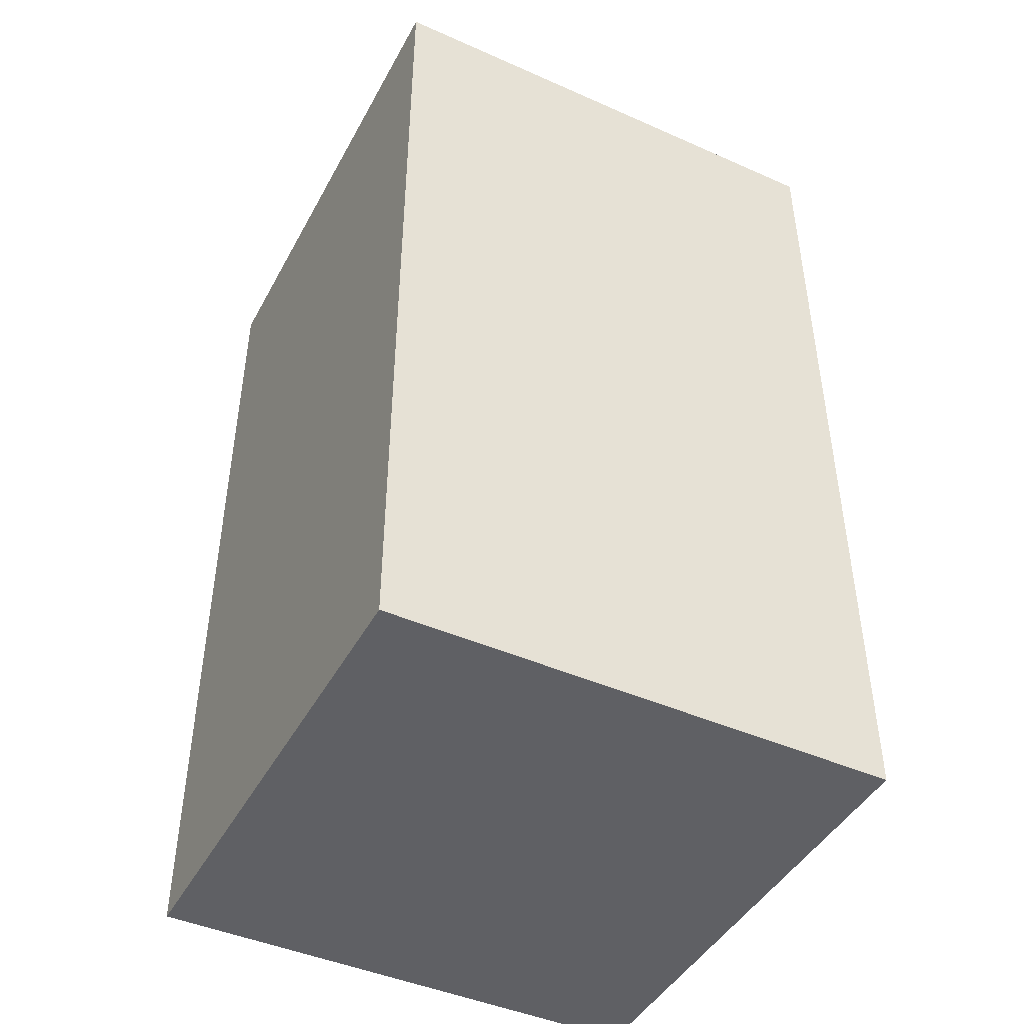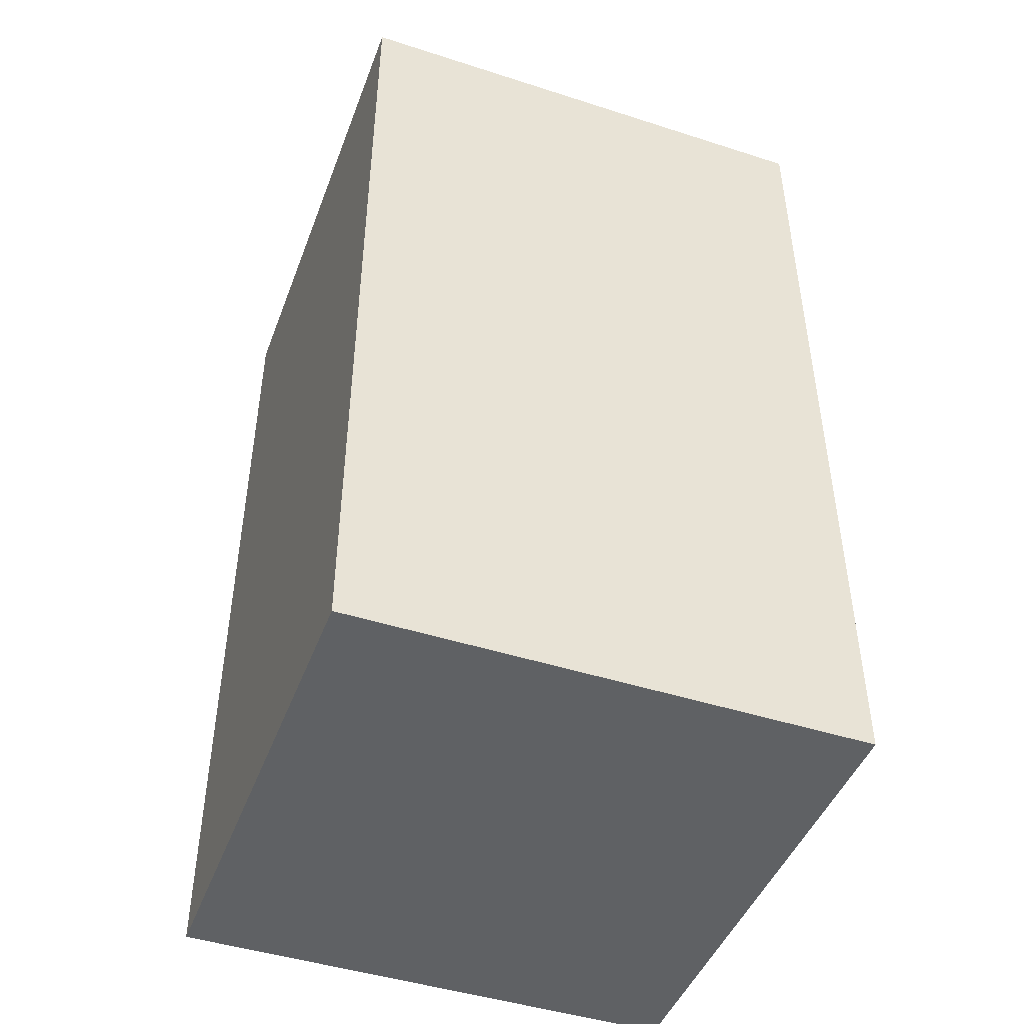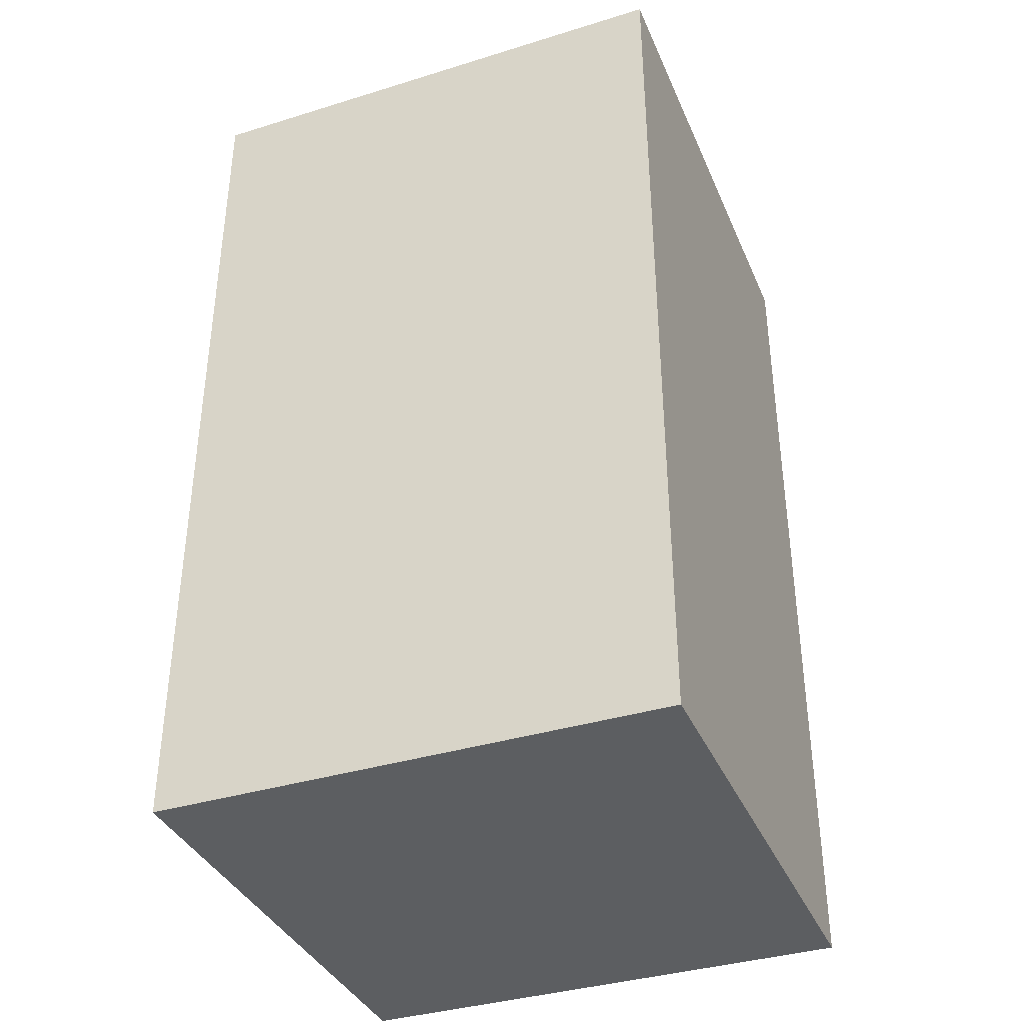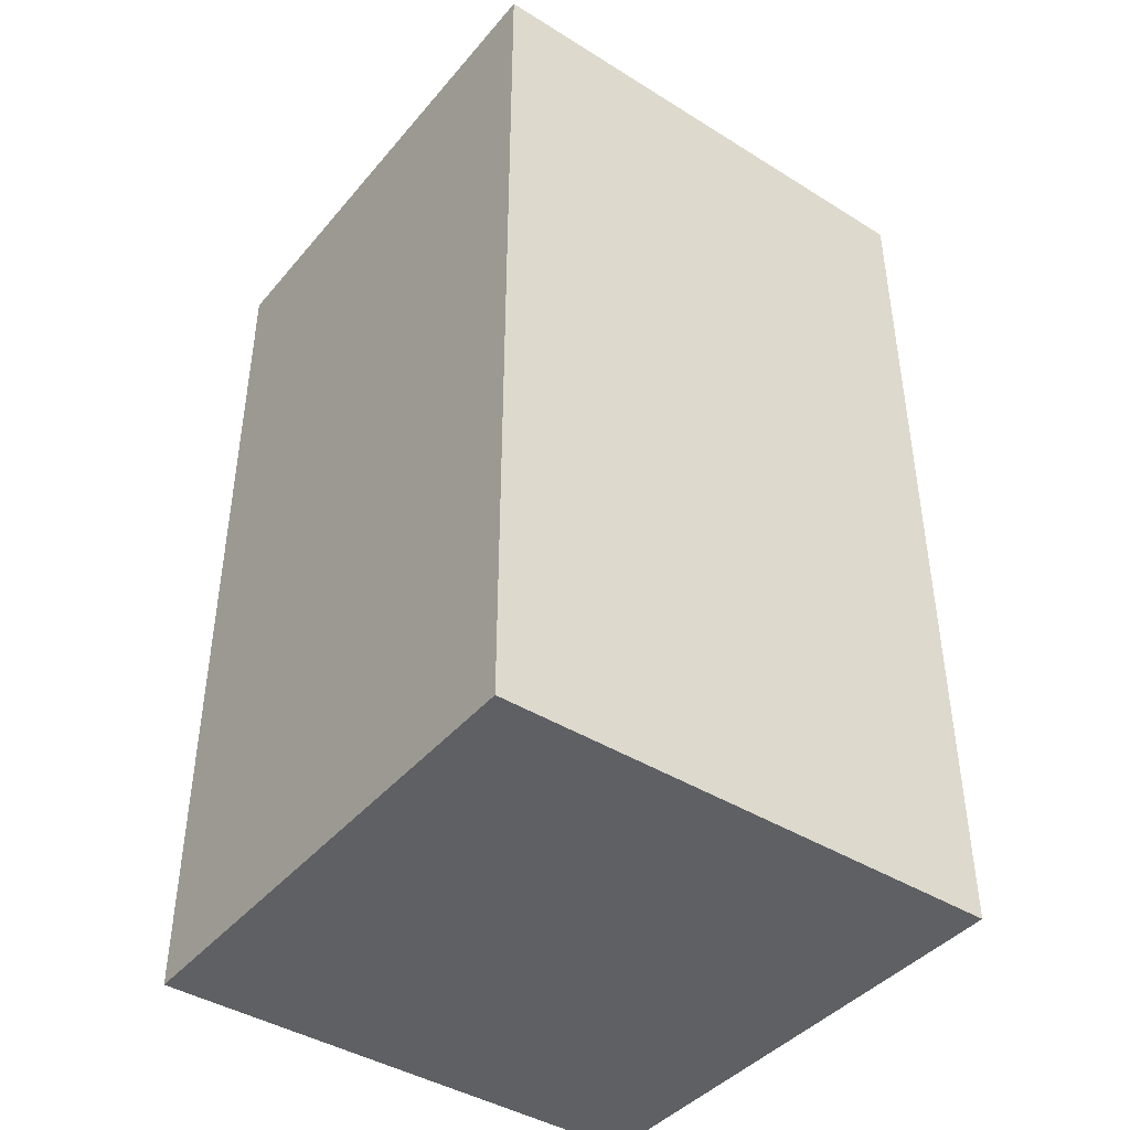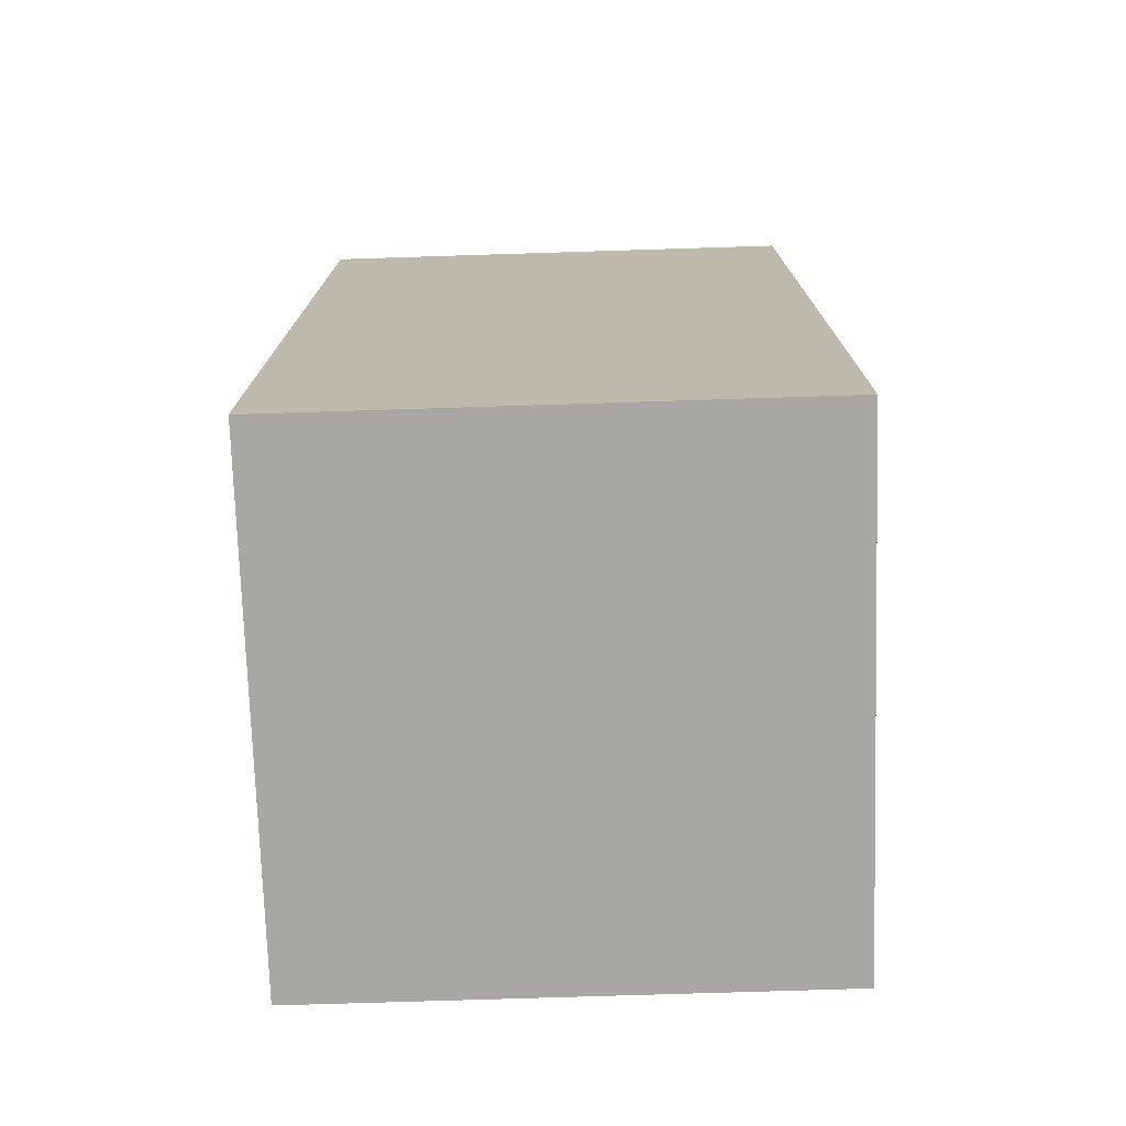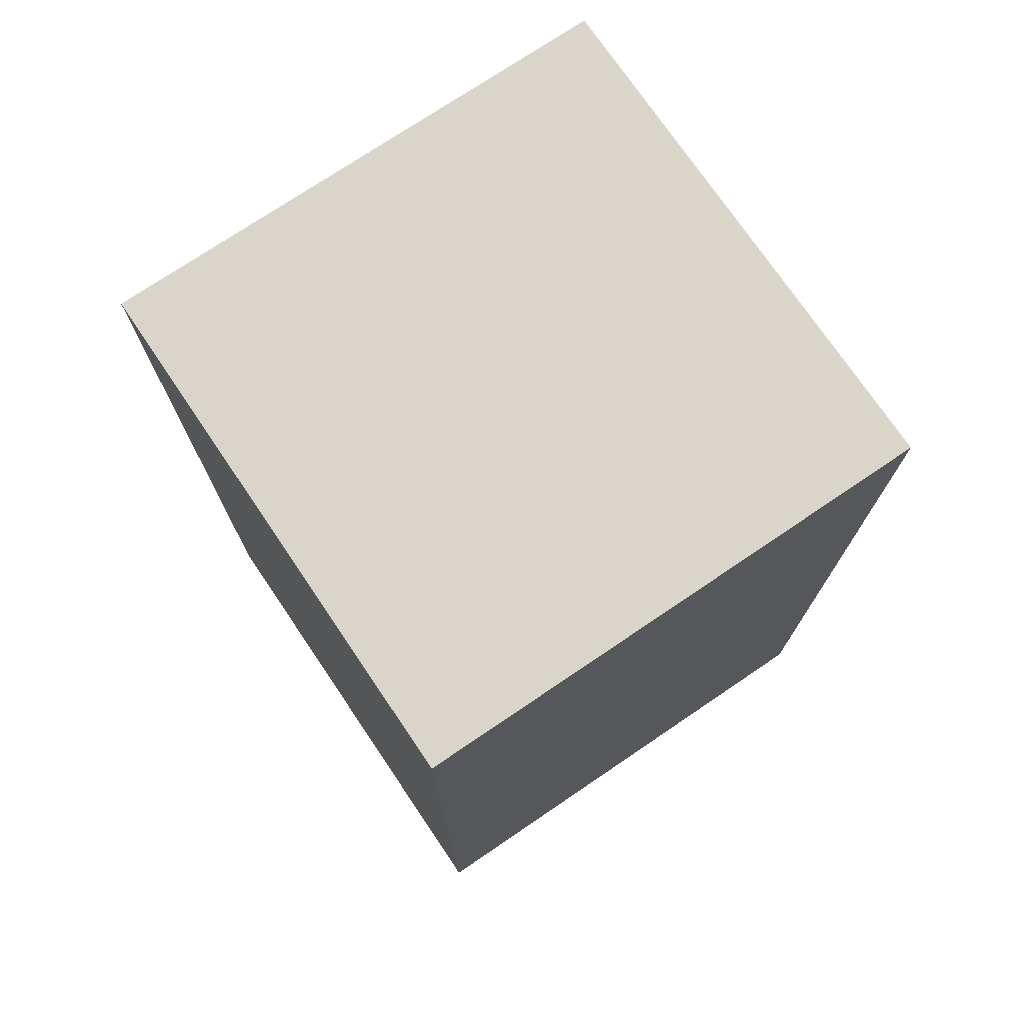
<metadata>
{"format":"obj","ext":"obj","renderer":"f3d","projection":"perspective","resolution":1024,"background":"white","views":[{"elev":-44.9,"azim":-27.1,"up":"+Y"},{"elev":-45.9,"azim":-110.2,"up":"+Y"},{"elev":-37.3,"azim":21.6,"up":"+Y"},{"elev":-42.3,"azim":-126.6,"up":"+Y"},{"elev":-74.6,"azim":-88.2,"up":"+Y"},{"elev":74.4,"azim":-34.1,"up":"+Y"}]}
</metadata>
<code>
o Cube.LO
v -0.2274 -0.6391 0.2226
v -0.2274 0.1724 0.2226
v -0.2274 -0.6391 -0.2301
v -0.2274 0.1724 -0.2301
v 0.2253 -0.6391 0.2226
v 0.2253 0.1724 0.2226
v 0.2253 -0.6391 -0.2301
v 0.2253 0.1724 -0.2301
f 1 2 4 3
f 3 4 8 7
f 7 8 6 5
f 5 6 2 1
f 3 7 5 1
f 8 4 2 6

</code>
